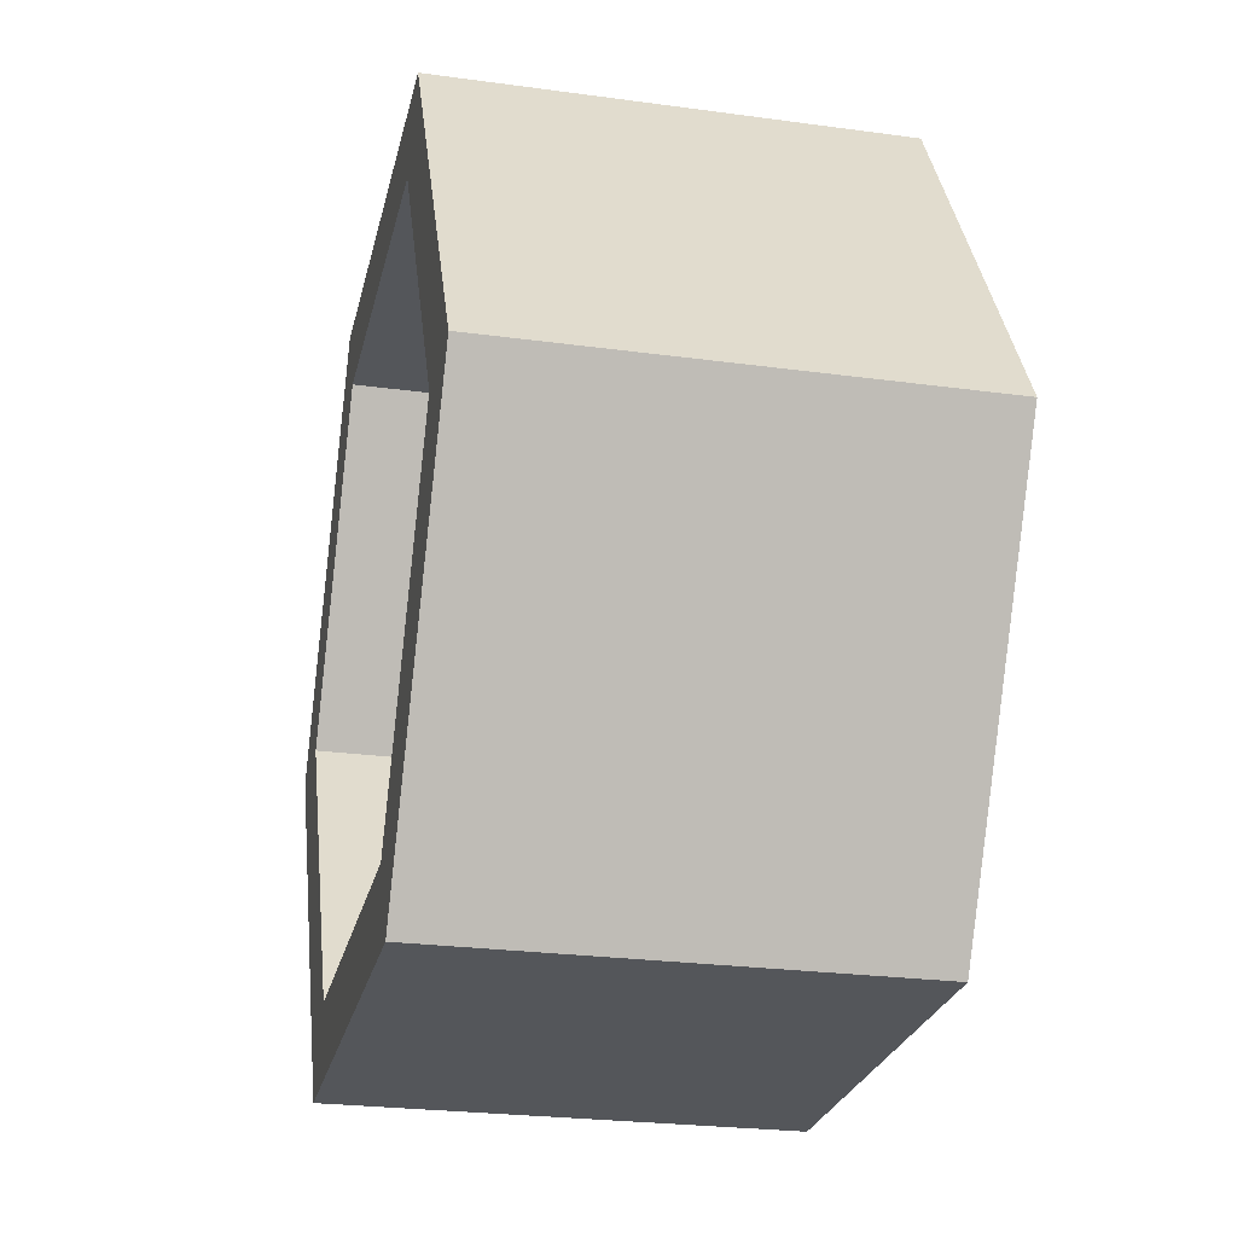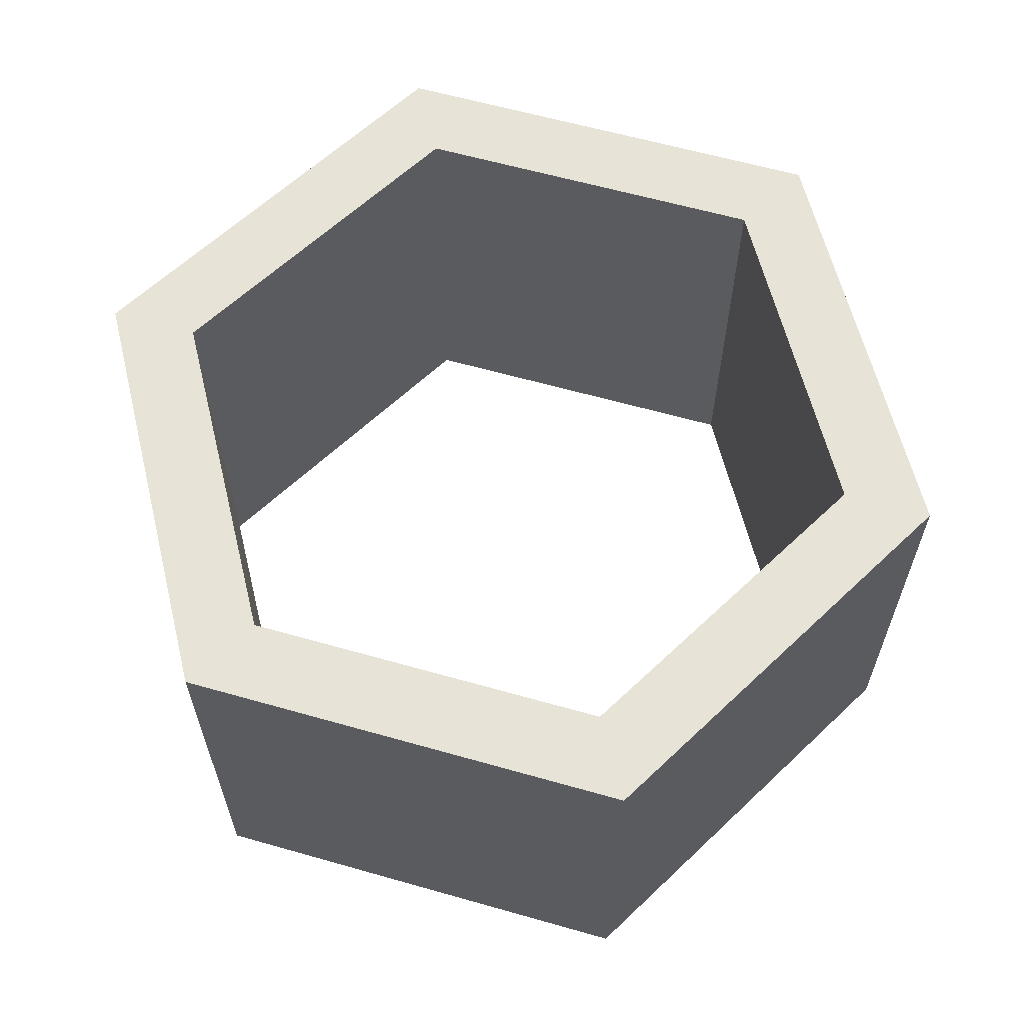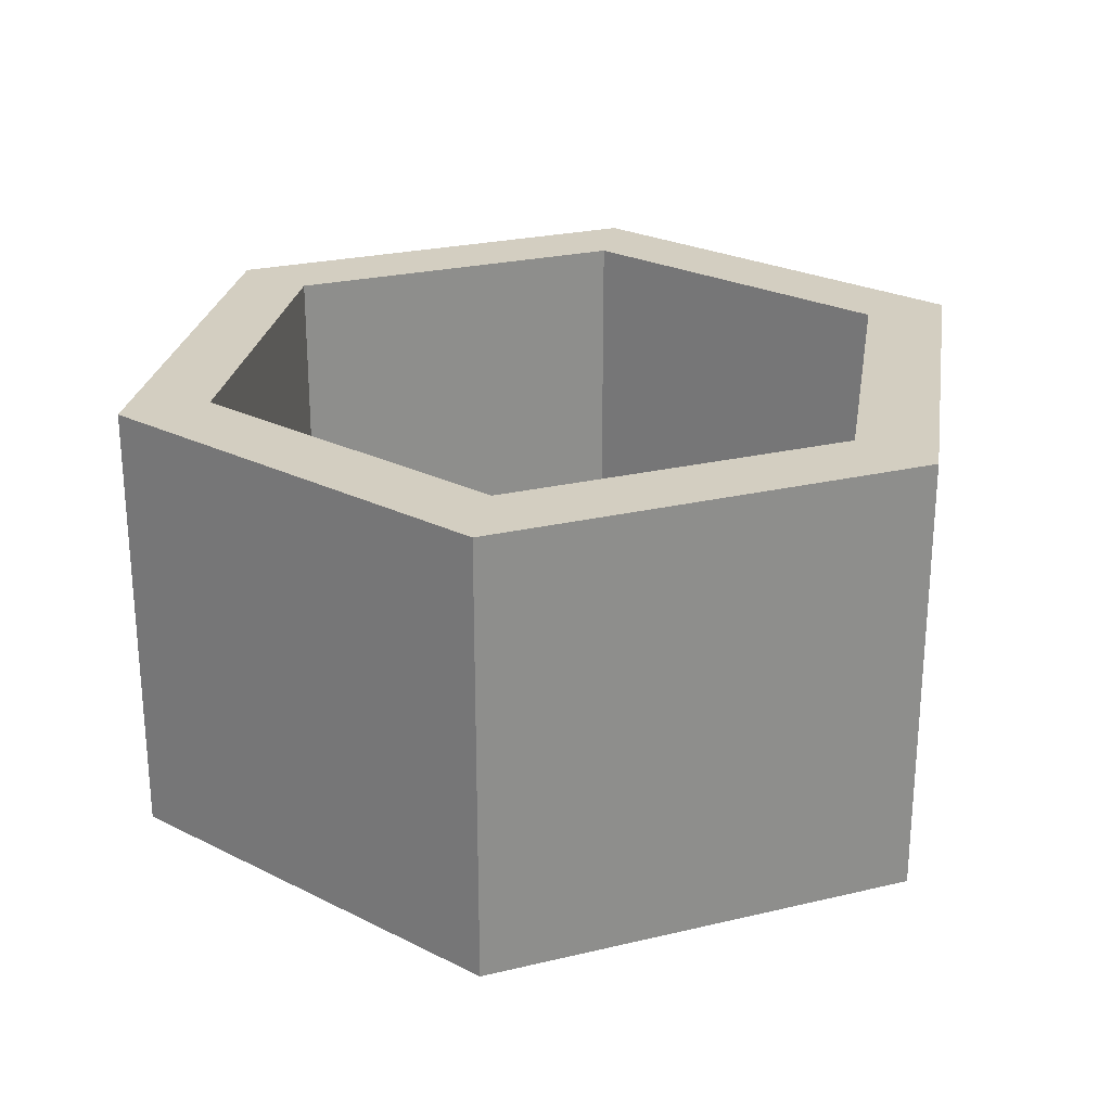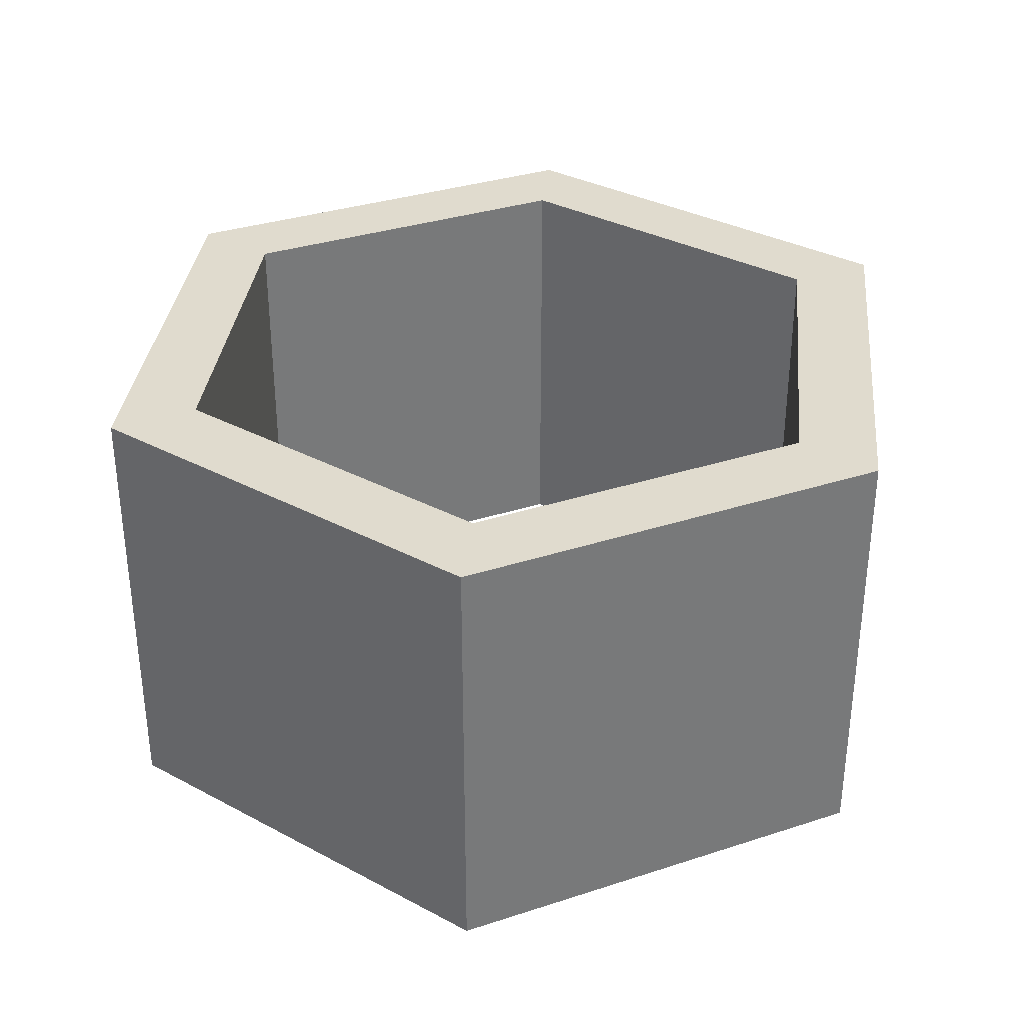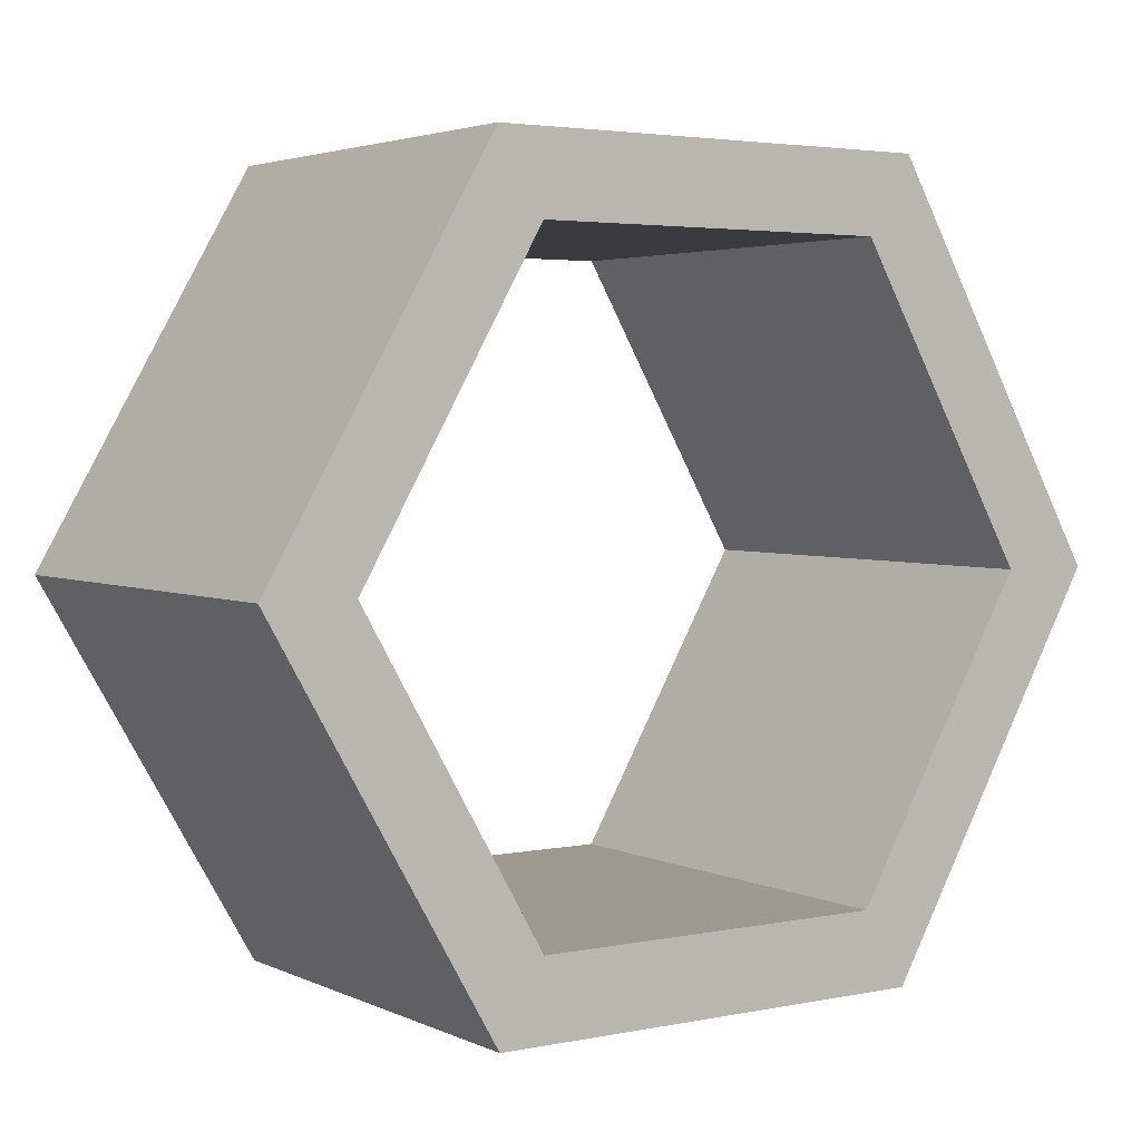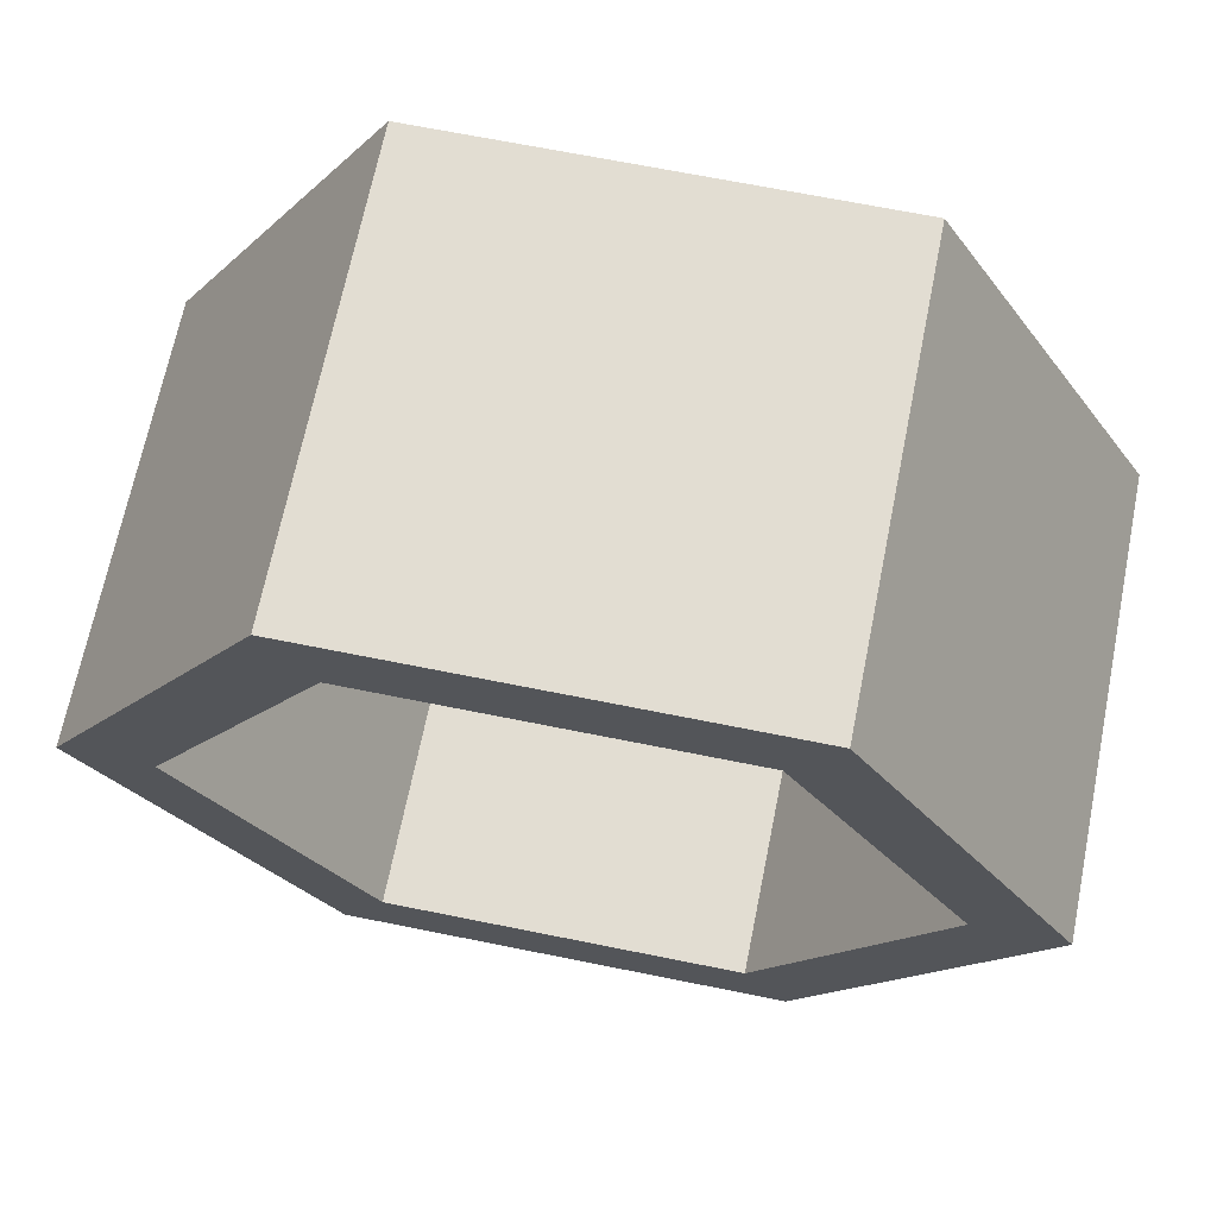
<metadata>
{"format":"obj","ext":"obj","renderer":"f3d","projection":"perspective","resolution":1024,"background":"white","views":[{"elev":-25.3,"azim":-102.4,"up":"+Z"},{"elev":61.8,"azim":76.1,"up":"+Y"},{"elev":25.1,"azim":-141.0,"up":"+Y"},{"elev":33.6,"azim":96.0,"up":"+Y"},{"elev":3.4,"azim":-34.2,"up":"+Z"},{"elev":68.3,"azim":11.4,"up":"+Z"}]}
</metadata>
<code>
g _Combined Mesh [PipeHex]
v 0.614 1.342 -1.063
v 0.614 2.878 -1.063
v 1.228 2.878 1.704e-16
v 1.228 1.342 -1.704e-16
v -0.614 1.342 -1.063
v -0.614 2.878 -1.063
v 0.614 2.878 -1.063
v 0.614 1.342 -1.063
v -1.228 1.342 2.287e-07
v -1.228 2.878 2.287e-07
v -0.614 2.878 -1.063
v -0.614 1.342 -1.063
v -0.614 1.342 1.063
v -0.614 2.878 1.063
v -1.228 2.878 2.287e-07
v -1.228 1.342 2.287e-07
v 0.614 1.342 1.063
v 0.614 2.878 1.063
v -0.614 2.878 1.063
v -0.614 1.342 1.063
v 1.228 1.342 -1.704e-16
v 1.228 2.878 1.704e-16
v 0.614 2.878 1.063
v 0.614 1.342 1.063
v 0.614 2.878 -1.063
v 0.7675 2.878 -1.329
v 1.535 2.878 1.704e-16
v 1.228 2.878 1.704e-16
v -0.614 2.878 -1.063
v -0.7675 2.878 -1.329
v -1.228 2.878 2.287e-07
v -1.535 2.878 2.287e-07
v -0.614 2.878 1.063
v -0.7675 2.878 1.329
v 0.614 2.878 1.063
v 0.7675 2.878 1.329
v 0.7675 2.878 -1.329
v 0.7675 1.342 -1.329
v 1.535 1.342 -1.704e-16
v 1.535 2.878 1.704e-16
v -0.7675 2.878 -1.329
v -0.7675 1.342 -1.329
v 0.7675 1.342 -1.329
v 0.7675 2.878 -1.329
v -1.535 2.878 2.287e-07
v -1.535 1.342 2.287e-07
v -0.7675 1.342 -1.329
v -0.7675 2.878 -1.329
v -0.7675 2.878 1.329
v -0.7675 1.342 1.329
v -1.535 1.342 2.287e-07
v -1.535 2.878 2.287e-07
v 0.7675 2.878 1.329
v 0.7675 1.342 1.329
v -0.7675 1.342 1.329
v -0.7675 2.878 1.329
v 1.535 2.878 1.704e-16
v 1.535 1.342 -1.704e-16
v 0.7675 1.342 1.329
v 0.7675 2.878 1.329
v 0.7675 1.342 -1.329
v 0.614 1.342 -1.063
v 1.228 1.342 -1.704e-16
v 1.535 1.342 -1.704e-16
v -0.7675 1.342 -1.329
v -0.614 1.342 -1.063
v -1.535 1.342 2.287e-07
v -1.228 1.342 2.287e-07
v -0.7675 1.342 1.329
v -0.614 1.342 1.063
v 0.7675 1.342 1.329
v 0.614 1.342 1.063
f 2 1 3
f 3 1 4
f 6 5 7
f 7 5 8
f 10 9 11
f 11 9 12
f 14 13 15
f 15 13 16
f 18 17 19
f 19 17 20
f 22 21 23
f 23 21 24
f 26 25 27
f 27 25 28
f 26 29 25
f 30 29 26
f 30 31 29
f 32 31 30
f 32 33 31
f 34 33 32
f 34 35 33
f 36 35 34
f 27 28 36
f 36 28 35
f 38 37 39
f 39 37 40
f 42 41 43
f 43 41 44
f 46 45 47
f 47 45 48
f 50 49 51
f 51 49 52
f 54 53 55
f 55 53 56
f 58 57 59
f 59 57 60
f 62 61 63
f 63 61 64
f 62 65 61
f 66 65 62
f 66 67 65
f 68 67 66
f 68 69 67
f 70 69 68
f 70 71 69
f 72 71 70
f 63 64 72
f 72 64 71

</code>
